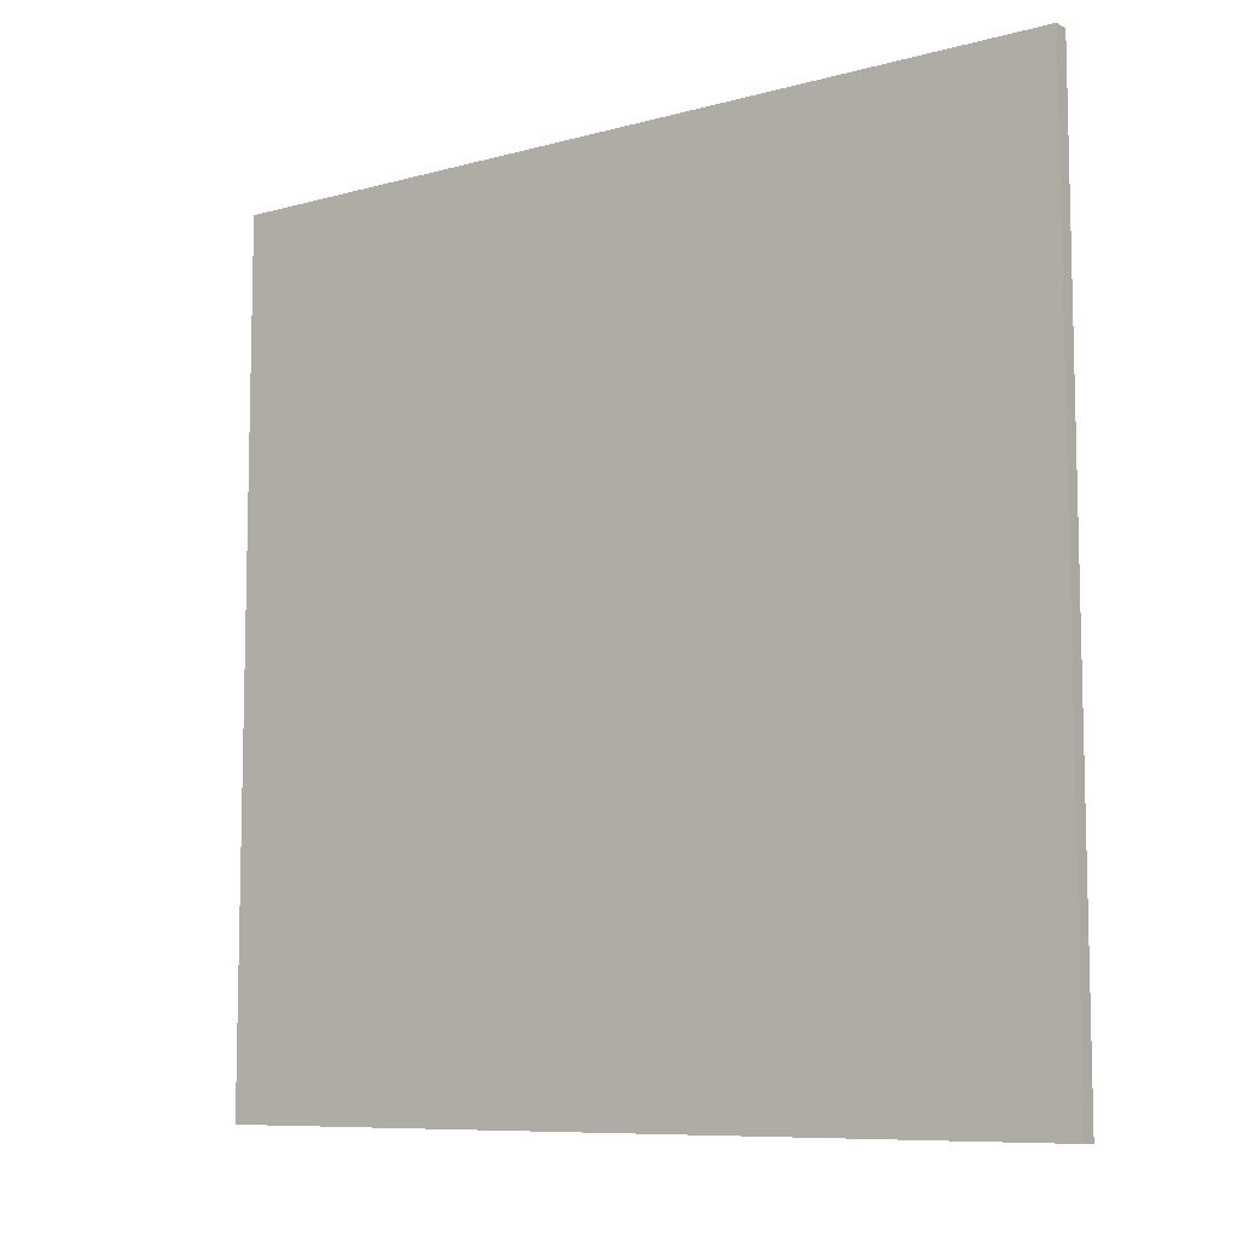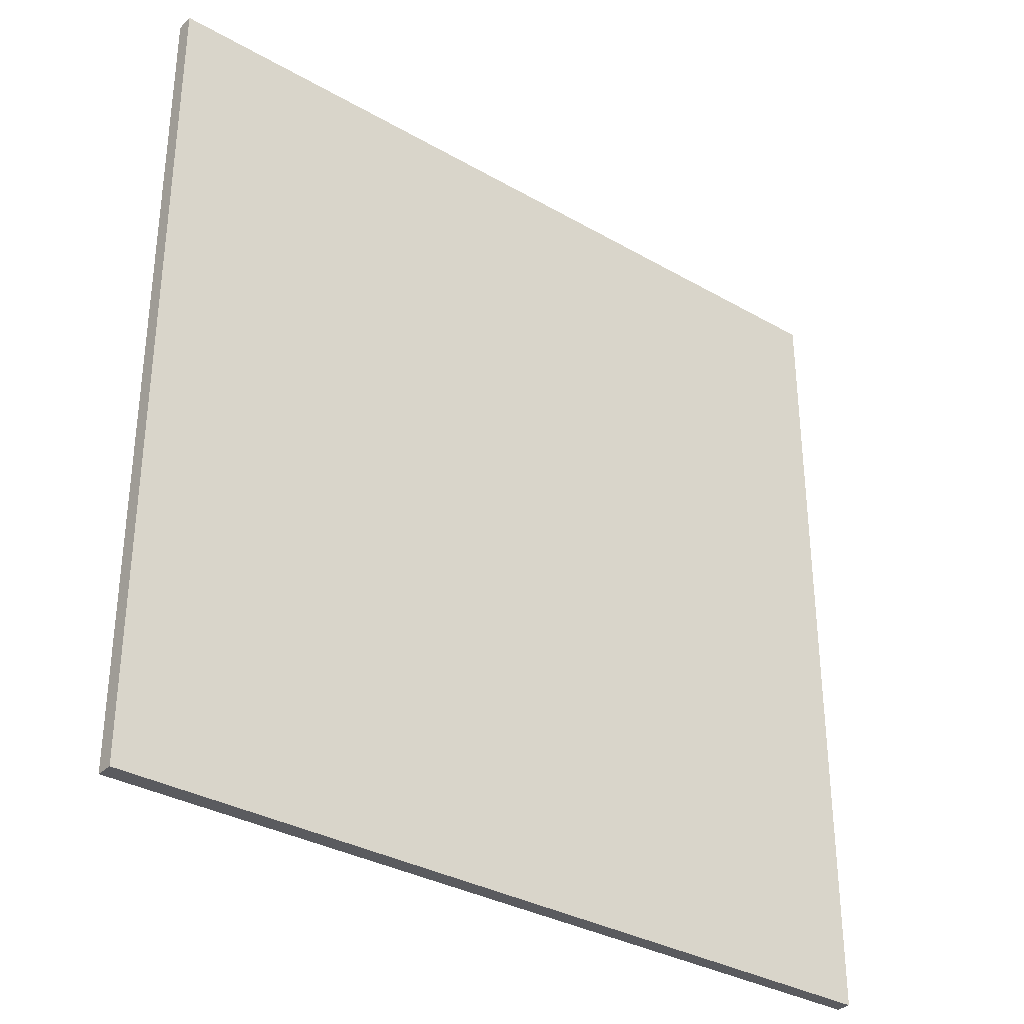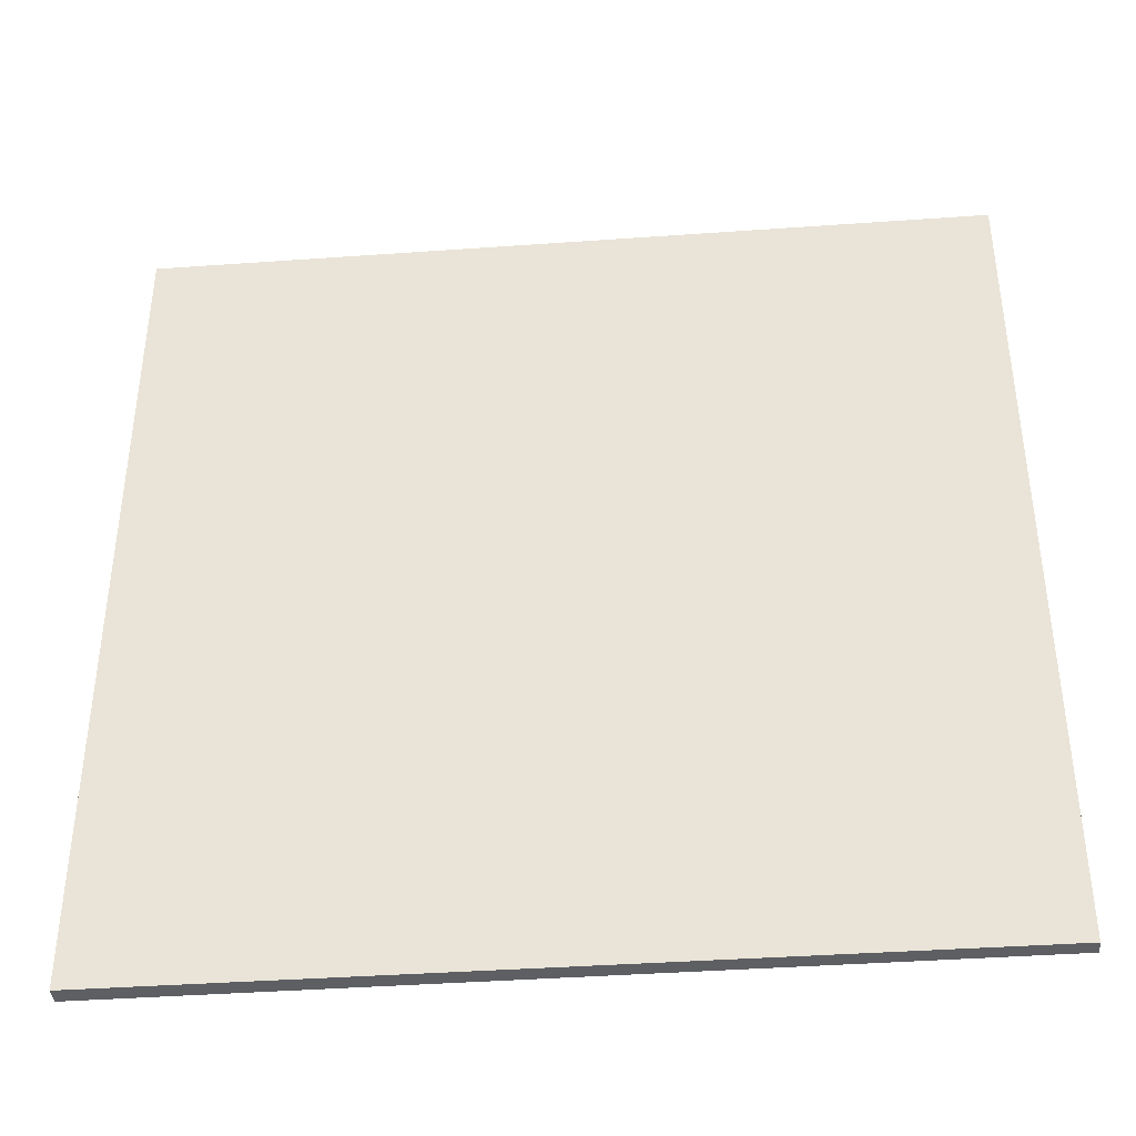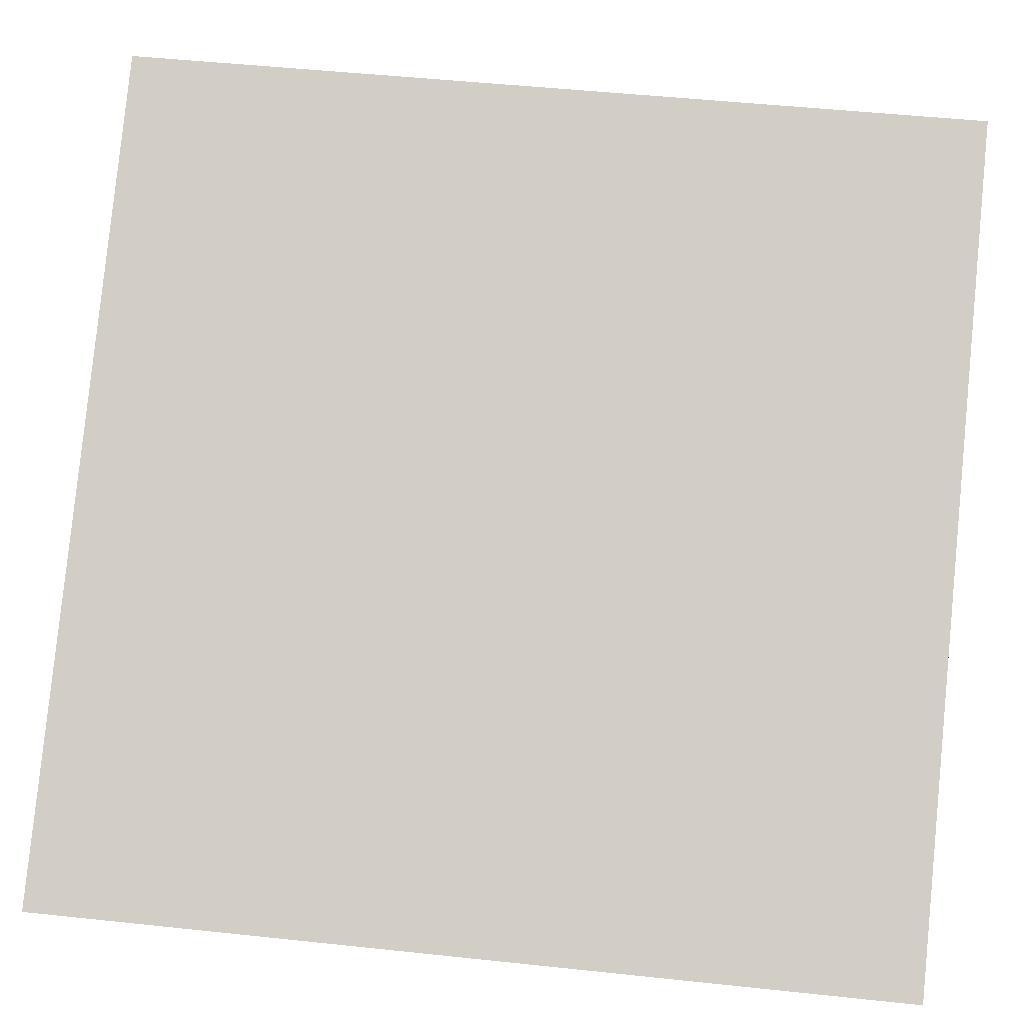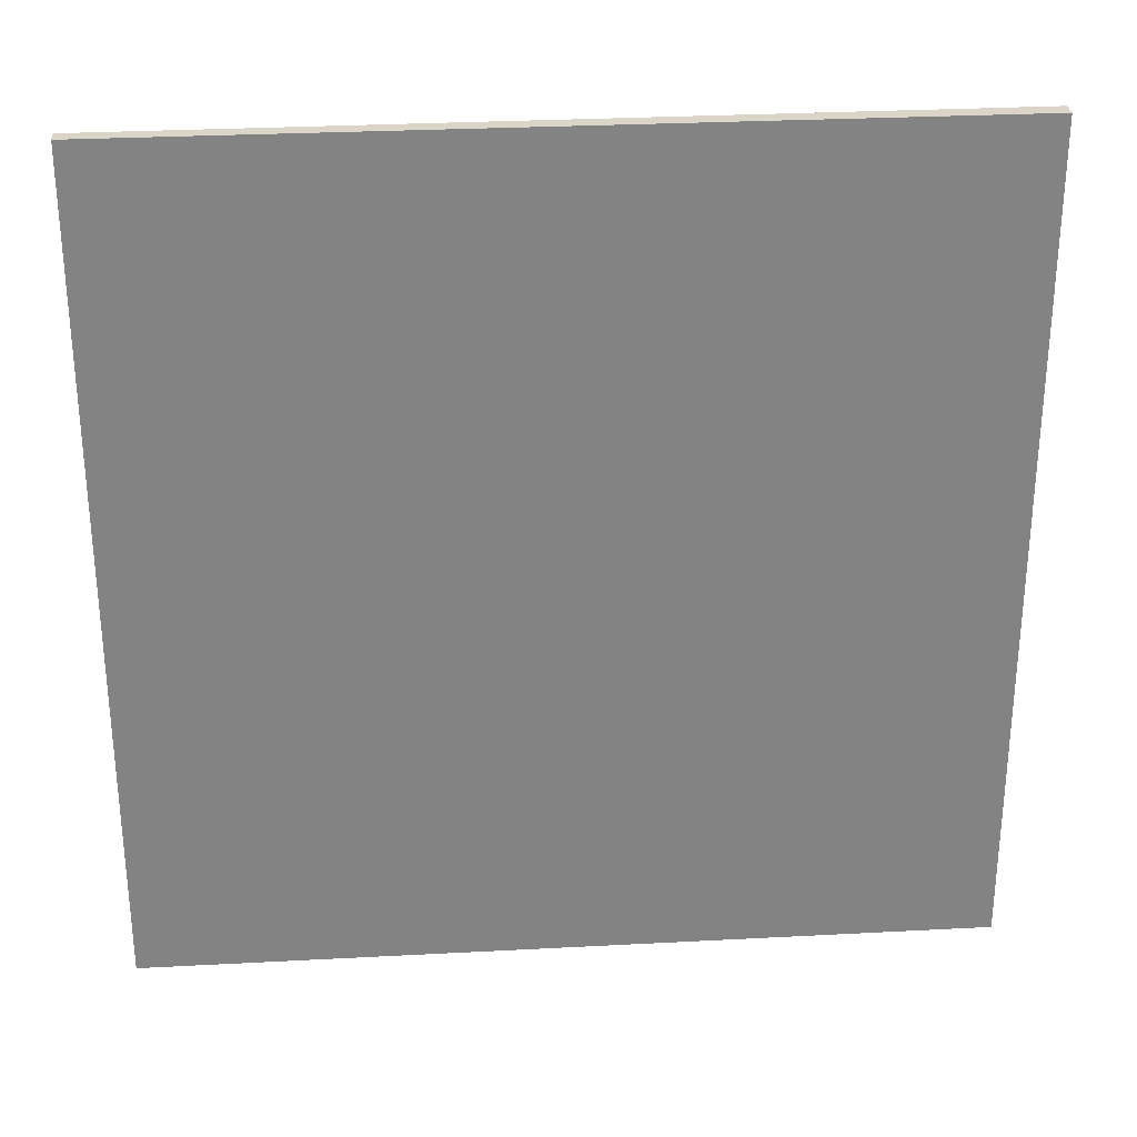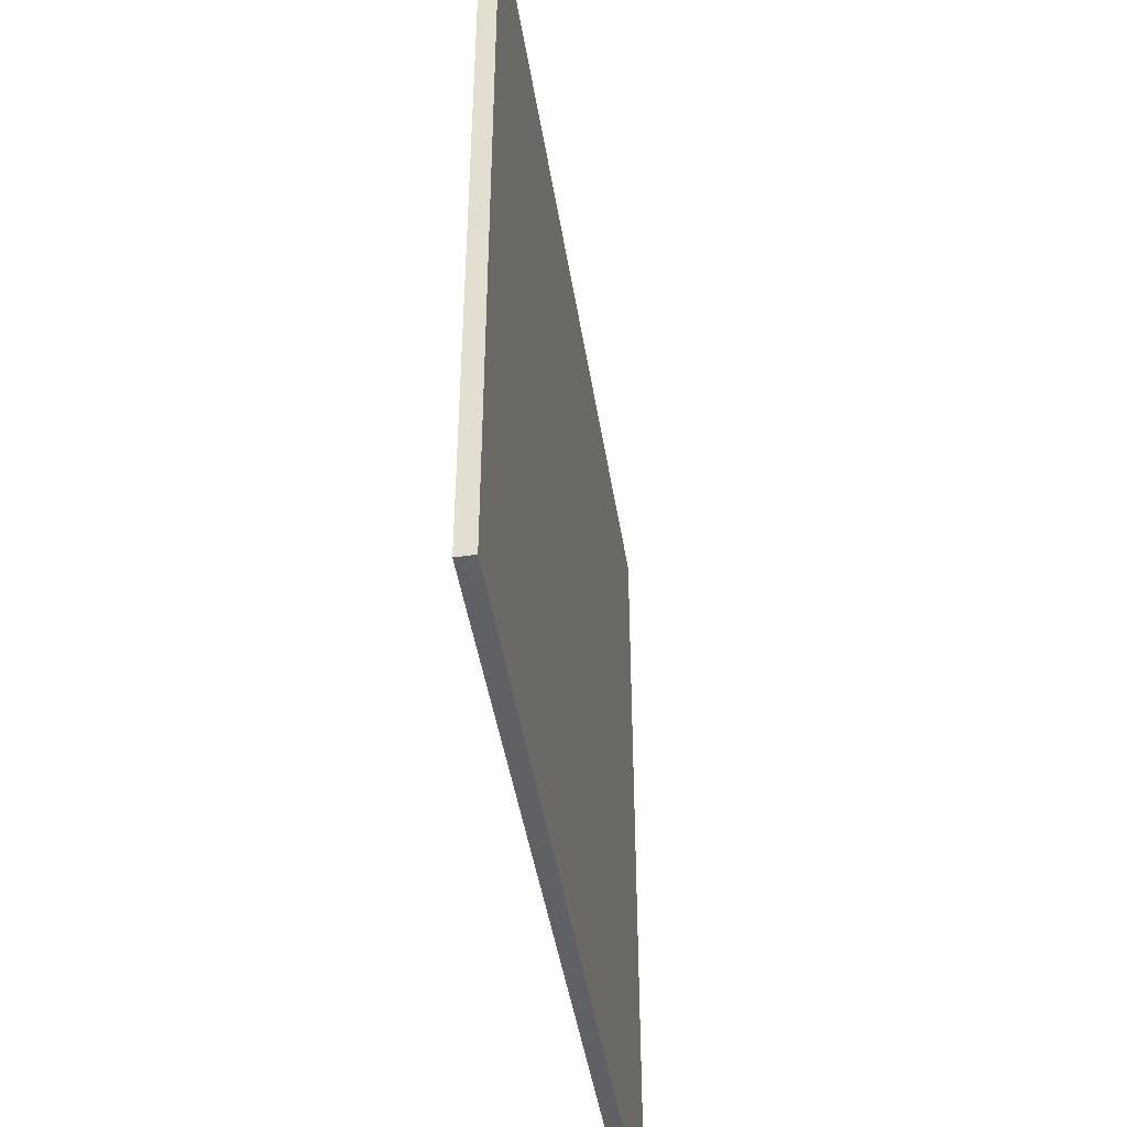
<metadata>
{"format":"obj","ext":"obj","renderer":"f3d","projection":"perspective","resolution":1024,"background":"white","views":[{"elev":-8.7,"azim":-112.2,"up":"+Z"},{"elev":-33.3,"azim":173.1,"up":"+Z"},{"elev":-39.8,"azim":-143.6,"up":"+Z"},{"elev":49.8,"azim":-83.3,"up":"+Y"},{"elev":29.1,"azim":26.7,"up":"+Z"},{"elev":-45.9,"azim":130.4,"up":"+Z"}]}
</metadata>
<code>
v 22.42 83.8 -3.771
v 22.42 83.8 3.771
v 22.49 83.68 -3.771
v 22.49 83.68 3.771
v 28.86 87.72 -3.771
v 28.86 87.72 3.771
v 28.94 87.59 -3.771
v 28.94 87.59 3.771
f 1 3 4
f 4 2 1
f 5 6 8
f 8 7 5
f 1 2 6
f 6 5 1
f 3 7 8
f 8 4 3
f 1 5 7
f 7 3 1
f 2 4 8
f 8 6 2

</code>
